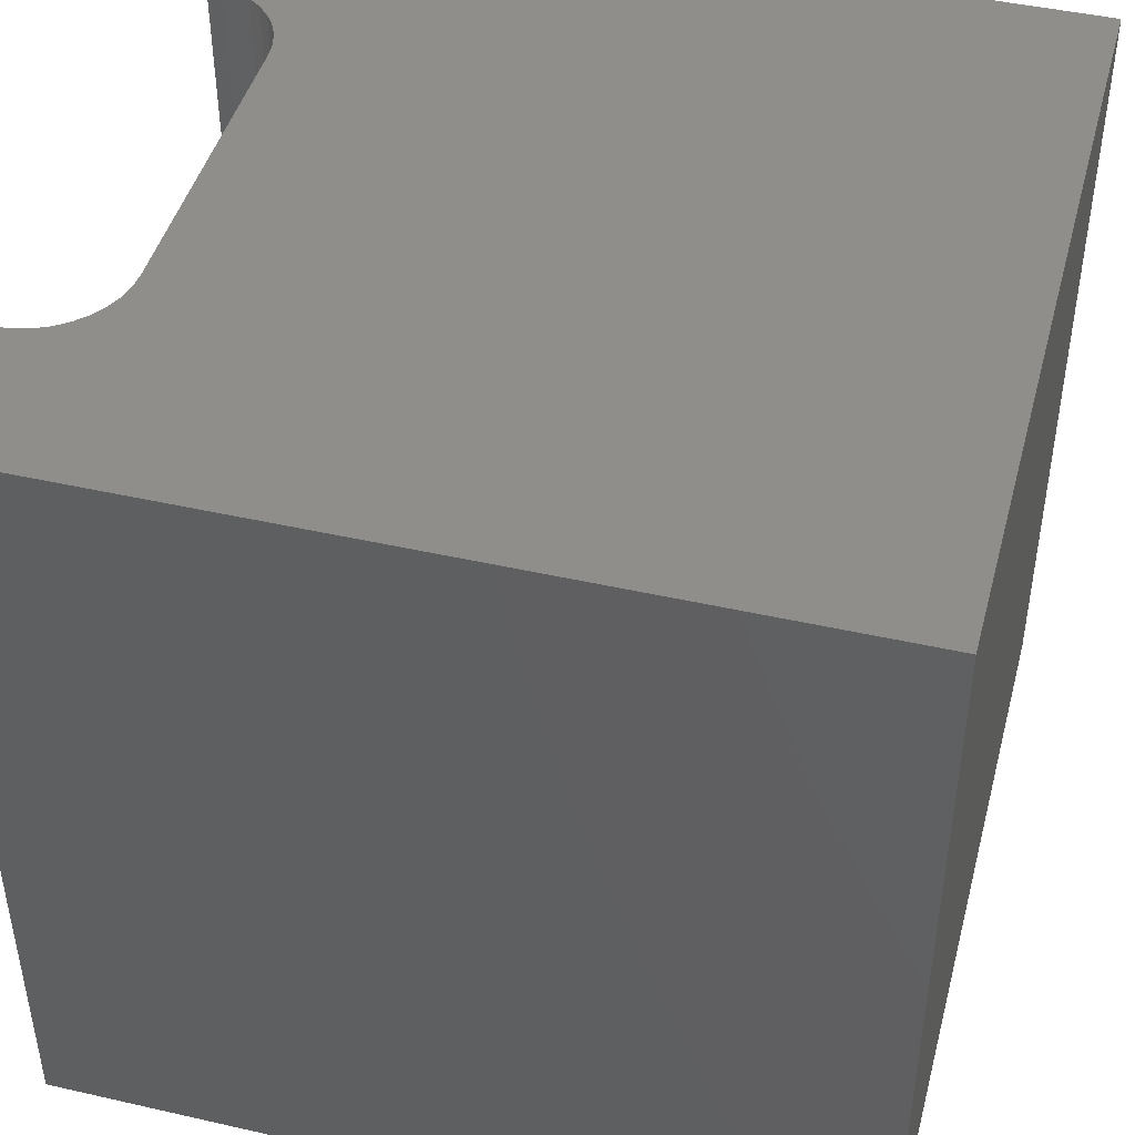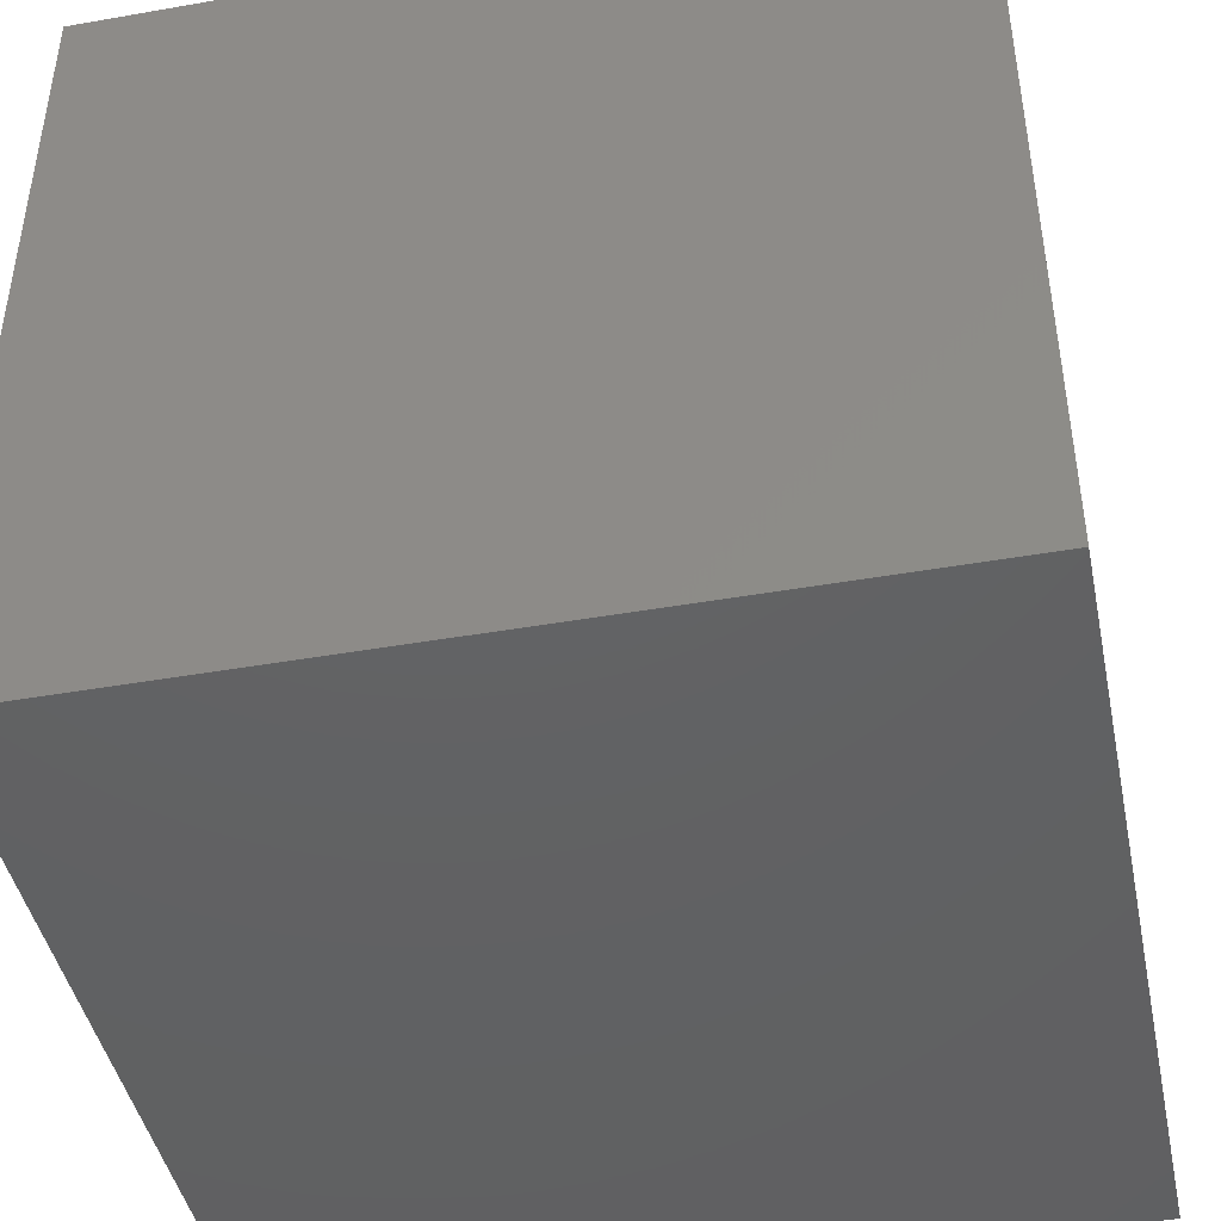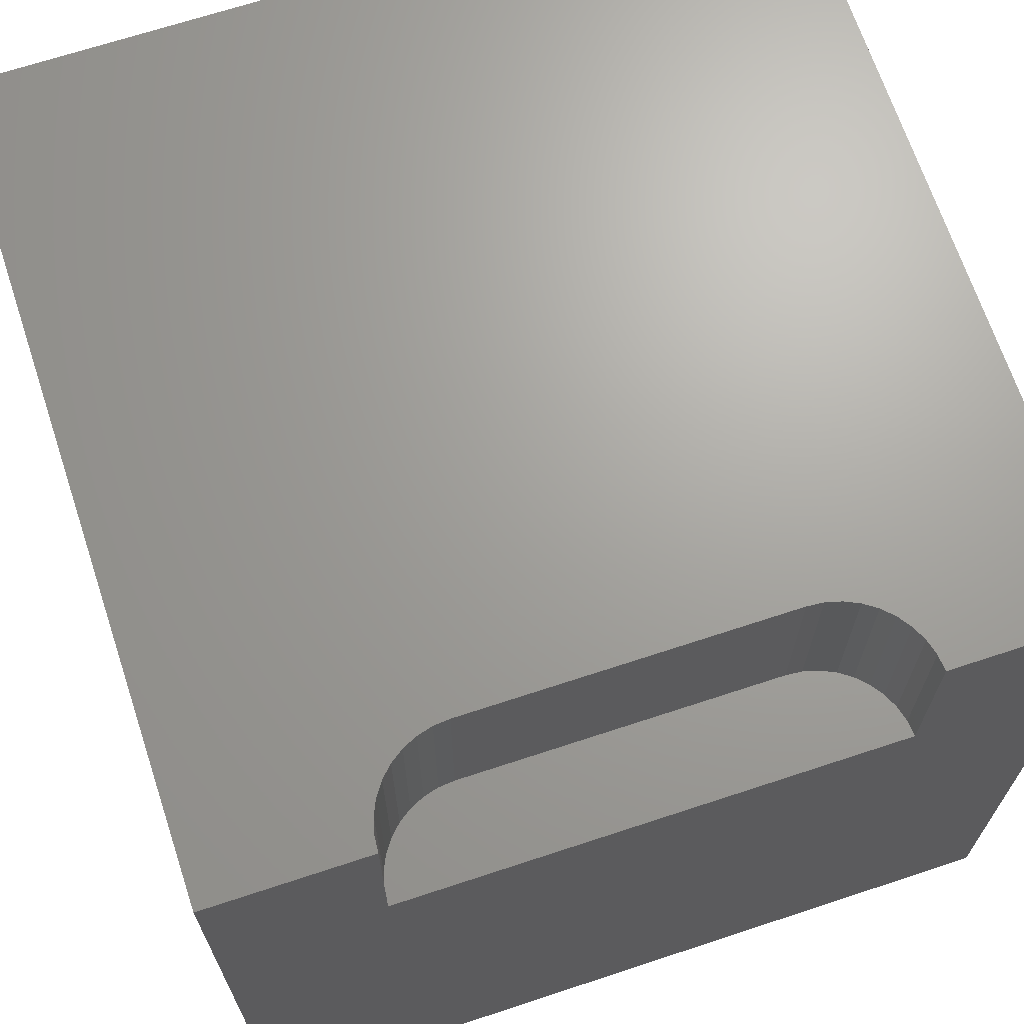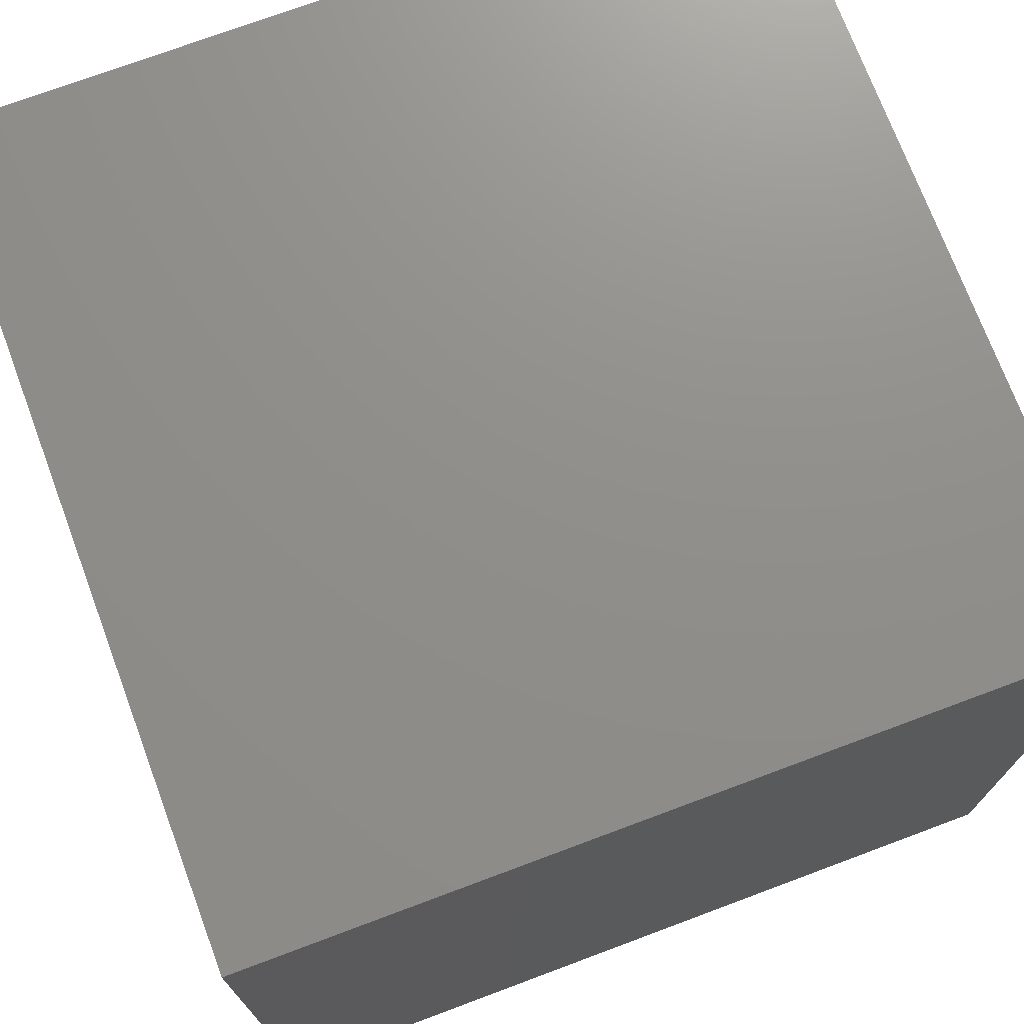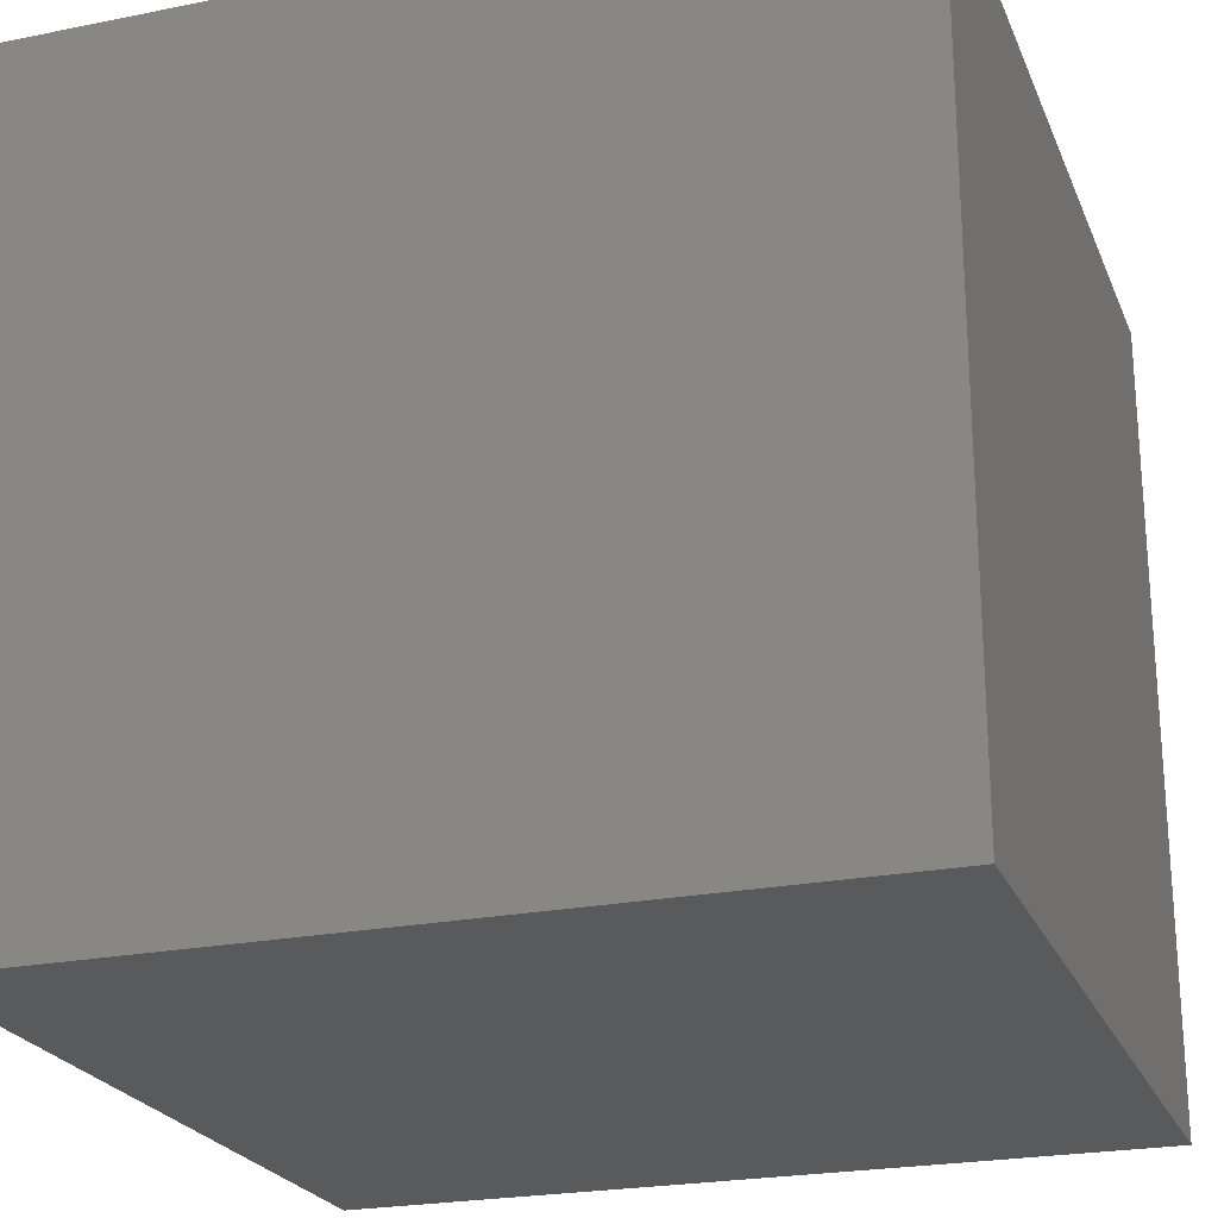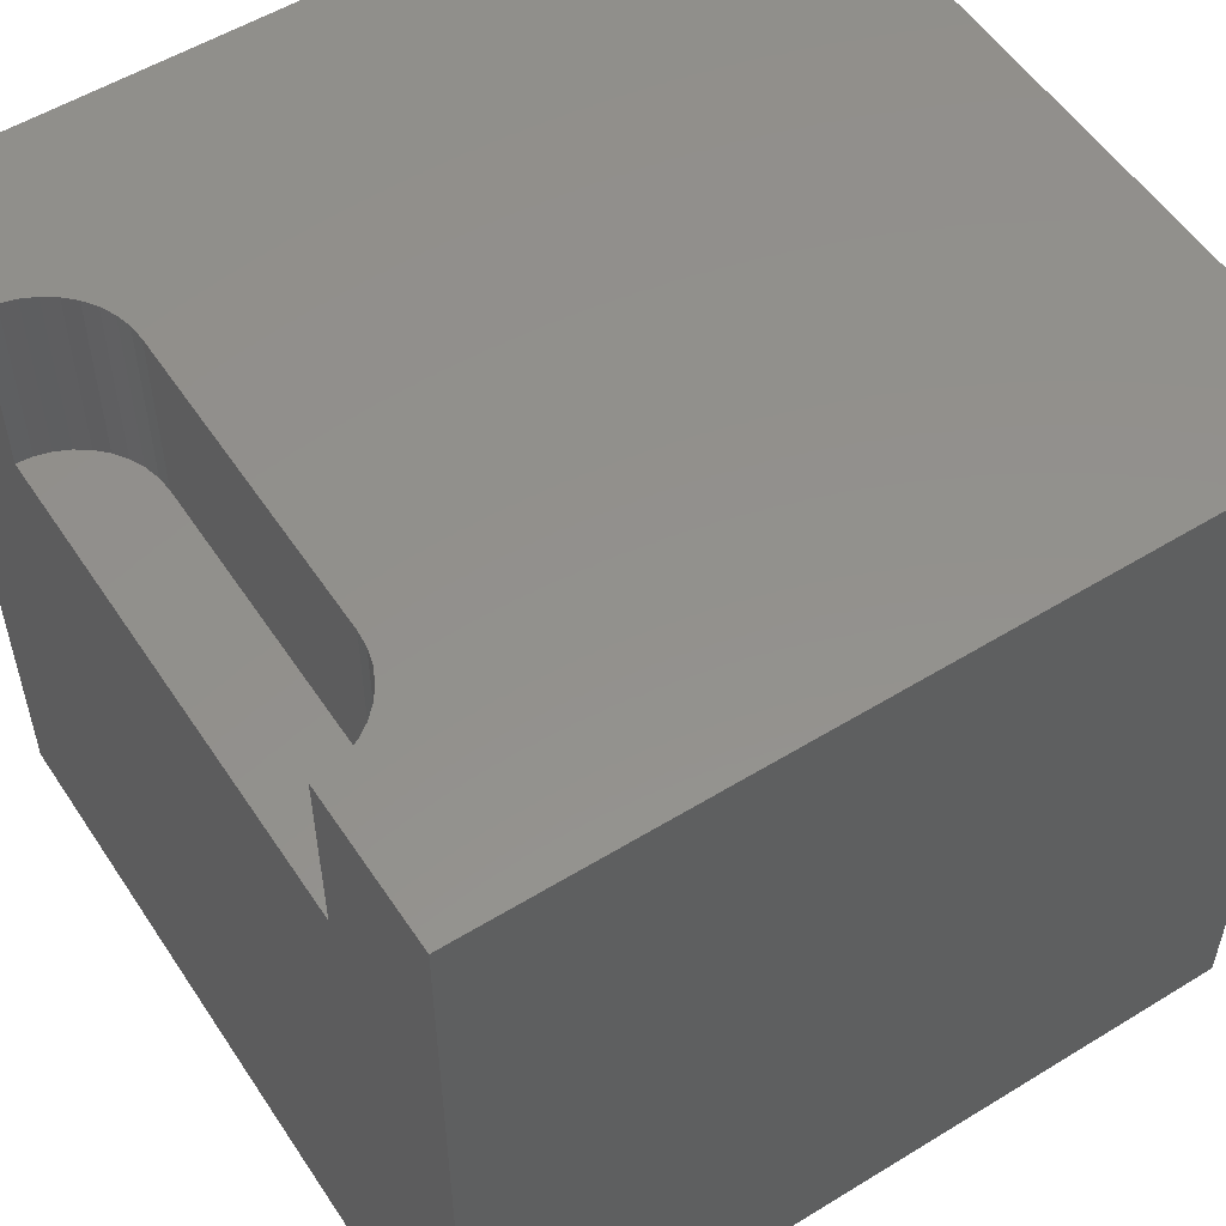
<metadata>
{"format":"stl","ext":"stl","renderer":"f3d","projection":"perspective","resolution":1024,"background":"white","views":[{"elev":44.8,"azim":-165.2,"up":"+Z"},{"elev":-44.1,"azim":11.6,"up":"+Z"},{"elev":68.1,"azim":71.7,"up":"+Z"},{"elev":73.1,"azim":159.5,"up":"+Y"},{"elev":-23.4,"azim":-161.3,"up":"+Z"},{"elev":54.5,"azim":147.0,"up":"+Z"}]}
</metadata>
<code>
# stl→obj: 48 verts, 92 faces
v 0 10 10
v 0 10 0
v 0 0 10
v 0 0 0
v 10 0 10
v 10 1.931 10
v 9.806 1.948 10
v 9.142 2.331 10
v 9.03 2.491 10
v 8.948 2.668 10
v 8.897 7.144 10
v 8.948 7.332 10
v 9.03 7.509 10
v 10 8.069 10
v 10 10 10
v 9.806 8.052 10
v 9.617 8.002 10
v 9.617 1.998 10
v 9.44 2.081 10
v 9.28 2.193 10
v 8.897 2.856 10
v 8.88 3.051 10
v 8.88 6.949 10
v 9.142 7.669 10
v 9.28 7.807 10
v 9.44 7.919 10
v 10 8.069 7.728
v 10 1.931 7.728
v 10 0 0
v 10 10 0
v 8.88 3.051 7.728
v 8.897 2.856 7.728
v 8.948 2.668 7.728
v 9.03 2.491 7.728
v 9.142 2.331 7.728
v 9.28 2.193 7.728
v 9.44 2.081 7.728
v 9.617 1.998 7.728
v 9.806 1.948 7.728
v 9.806 8.052 7.728
v 9.617 8.002 7.728
v 9.44 7.919 7.728
v 9.28 7.807 7.728
v 9.142 7.669 7.728
v 9.03 7.509 7.728
v 8.948 7.332 7.728
v 8.897 7.144 7.728
v 8.88 6.949 7.728
f 1 2 3
f 3 2 4
f 5 6 7
f 8 9 3
f 3 9 10
f 11 12 1
f 1 12 13
f 14 15 16
f 16 15 17
f 7 18 5
f 5 18 19
f 5 19 3
f 3 19 20
f 3 20 8
f 10 21 3
f 3 21 22
f 3 22 1
f 1 22 23
f 1 23 11
f 13 24 1
f 1 24 25
f 1 25 15
f 15 25 26
f 15 26 17
f 15 14 27
f 6 5 28
f 28 5 29
f 28 29 27
f 27 29 30
f 27 30 15
f 2 30 4
f 4 30 29
f 15 30 1
f 1 30 2
f 29 5 4
f 4 5 3
f 31 22 21
f 31 21 32
f 32 21 10
f 32 10 33
f 33 10 9
f 33 9 34
f 34 9 8
f 34 8 35
f 35 8 20
f 35 20 36
f 36 20 19
f 36 19 37
f 37 19 18
f 37 18 38
f 38 18 7
f 38 7 39
f 39 7 6
f 39 6 28
f 27 14 16
f 27 16 40
f 40 16 17
f 40 17 41
f 41 17 26
f 41 26 42
f 42 26 25
f 42 25 43
f 43 25 24
f 43 24 44
f 44 24 13
f 44 13 45
f 45 13 12
f 45 12 46
f 46 12 11
f 46 11 47
f 47 11 23
f 47 23 48
f 27 40 48
f 48 40 41
f 41 42 48
f 48 42 43
f 48 43 44
f 32 33 28
f 44 45 48
f 48 45 46
f 48 46 47
f 27 48 28
f 28 48 31
f 28 31 32
f 38 35 37
f 37 35 36
f 33 34 28
f 28 34 35
f 28 35 39
f 39 35 38
f 31 48 22
f 22 48 23

</code>
